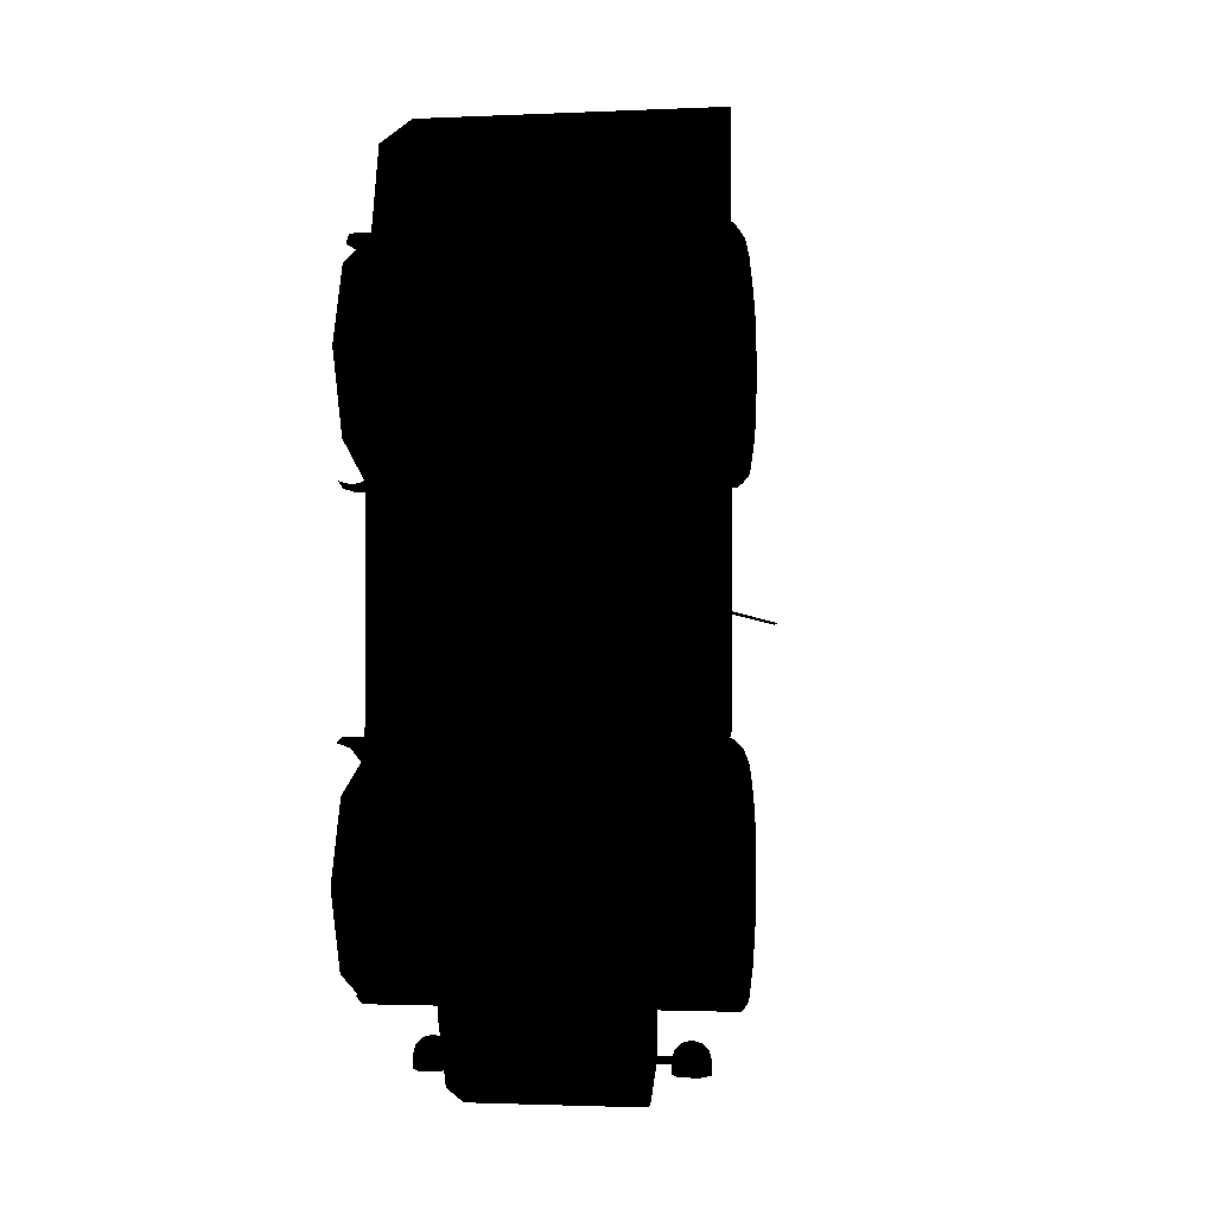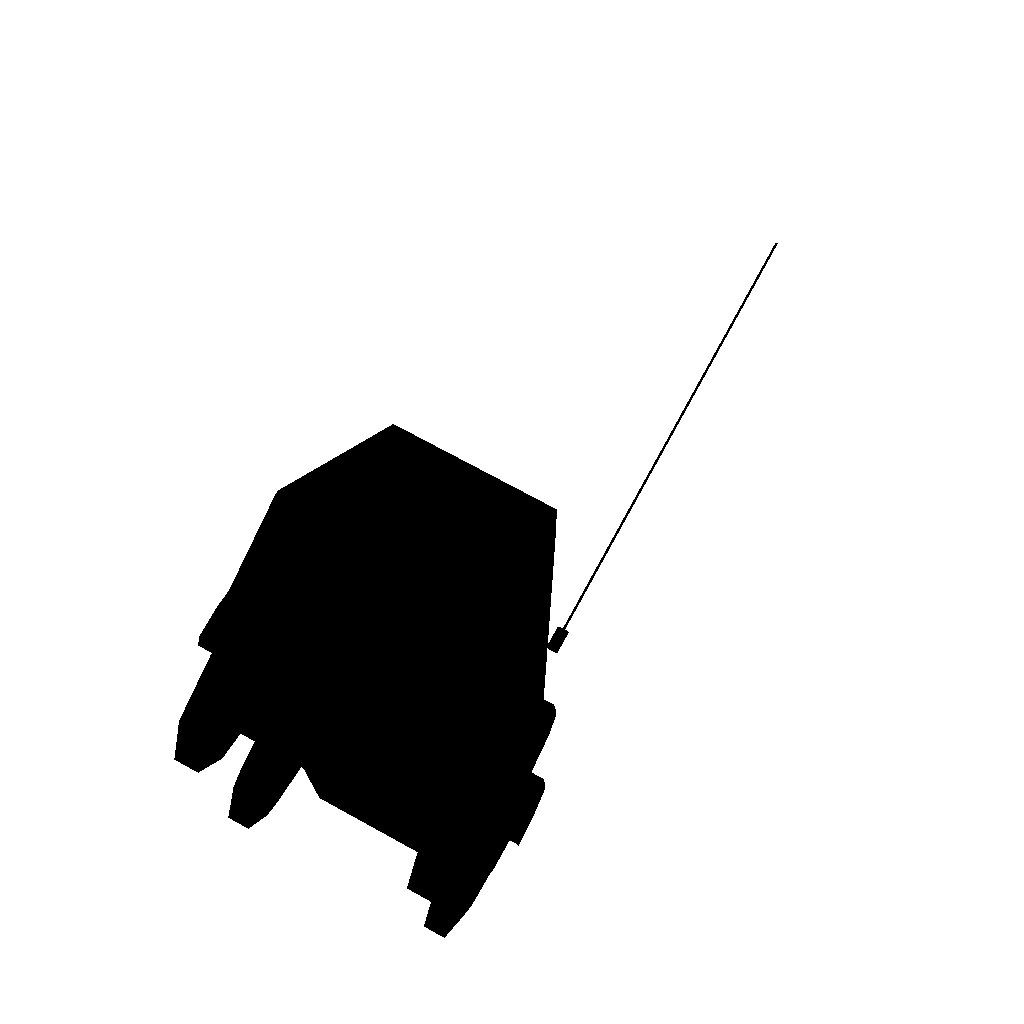
<metadata>
{"format":"obj","ext":"obj","renderer":"f3d","projection":"perspective","resolution":1024,"background":"white","views":[{"elev":-1.9,"azim":9.7,"up":"+Z"},{"elev":74.3,"azim":28.6,"up":"+Z"}]}
</metadata>
<code>
v 0 0 0
v 1.15 1.8 -1.775
v 1.15 1.175 -1.7
v 1.15 1.15 -4.975
v 1.15 1.575 -5.875
v -1.15 1.15 -4.975
v -1.15 1.175 -1.7
v -1.15 1.8 -1.775
v -1.15 1.575 -5.875
v -1.15 2.35 -1.975
v -1.15 2.525 -6.2
v 1.15 2.35 -1.975
v 1.15 2.525 -6.2
v -1.15 2.575 -2.15
v -1.15 2.675 -6.15
v 1.15 2.575 -2.15
v 1.15 2.675 -6.15
v -1.15 3.5 -1.625
v -1.15 3.175 -5.725
v 1.15 3.5 -1.625
v 1.15 3.175 -5.725
v 0 3.825 -1.45
v 0 3.425 -5.525
v -2.05 1.175 -1.7
v -2.05 1.175 1.25
v -2.05 1.8 1.25
v -2.05 1.8 -1.775
v 2.05 1.8 1.25
v 2.05 1.175 1.25
v 2.05 1.175 -1.7
v 2.05 1.8 -1.775
v -2.05 2.35 1.35
v -2.05 2.35 -1.975
v 2.05 2.35 1.35
v 2.05 2.35 -1.975
v 2.05 2.575 1.475
v 2.05 2.575 -2.15
v -2.05 2.575 1.475
v -2.05 2.575 -2.15
v 2.05 3.5 1.475
v 2.05 3.5 -1.625
v -2.05 3.5 1.475
v -2.05 3.5 -1.625
v 2.05 3.5 1.975
v 2.05 3.075 1.975
v -2.05 3.075 1.975
v -2.05 3.5 1.975
v -2.05 3.275 2.625
v -2.05 3.5 2.625
v 2.05 3.5 2.625
v 2.05 3.275 2.625
v -2.05 3.275 2.975
v -2.05 3.5 2.975
v 2.05 3.5 2.975
v 2.05 3.275 2.975
v -2.05 3.125 3.5
v -2.05 3.5 3.5
v 2.05 3.5 3.5
v 2.05 3.125 3.5
v 2.05 3.5 3.825
v 2.05 2.9 3.825
v -2.05 2.9 3.825
v -2.05 3.5 3.825
v 2.05 3.5 4.175
v 2.05 2.475 4.175
v -2.05 2.475 4.175
v -2.05 3.5 4.175
v -2.05 2 4.35
v -2.05 3.5 4.35
v 2.05 3.5 4.35
v 2.05 2 4.35
v -2.05 1.75 5.5
v -2.05 3.5 5.5
v -2.05 1.4 4.35
v 2.05 3.5 5.5
v 2.05 1.75 5.5
v 2.05 1.4 4.35
v -2.05 3.425 6.175
v -2.05 3.5 6.175
v 2.05 3.5 6.175
v 2.05 3.425 6.175
v -1.15 1.175 1.25
v -1.15 1.4 4.35
v -1.15 3.275 4.35
v -1.15 3.275 1.25
v 1.15 3.275 4.35
v 1.15 1.4 4.35
v 1.15 1.175 1.25
v 1.15 3.275 1.25
v 1.475 4.775 5.725
v 1.475 4.775 -0.925
v -1.475 4.775 5.725
v -1.475 4.775 -0.925
v 1.275 5.2 5.6
v 1.275 5.2 0.25
v -1.275 5.2 5.6
v -1.275 5.2 0.25
v 2.325 3.125 -3.625
v 2.325 3.125 -3.175
v 1.15 3.125 -3.175
v 1.15 3.125 -3.625
v 2.4 3.05 -3.625
v 2.4 3.05 -3.175
v 2.4 2.7 -4.475
v 2.4 3.025 -3.825
v 2.325 3.1 -3.825
v 2.325 2.775 -4.5
v 1.15 2.775 -4.5
v 1.15 3.1 -3.825
v 2.4 2.25 -4.85
v 2.325 2.35 -4.875
v 1.15 2.35 -4.875
v 2.4 2.1 -4.875
v 2.325 2.125 -4.975
v 1.15 2.125 -4.975
v 2.325 1.8 -1.775
v 2.325 1.175 -1.7
v 2.4 1.175 -1.775
v 2.4 1.8 -1.85
v 2.325 2.35 -1.975
v 2.4 2.35 -2.05
v 2.325 2.575 -2.15
v 2.4 2.575 -2.225
v 2.325 2.875 -2.45
v 2.4 2.825 -2.525
v 1.15 2.875 -2.45
v 2.4 2.975 -2.825
v 2.325 3.05 -2.825
v 1.15 3.05 -2.825
v 2.4 3.2 2.625
v 2.4 3.2 2.975
v 2.325 3.275 2.975
v 2.325 3.275 2.625
v 1.15 3.275 2.975
v 1.15 3.275 2.625
v 2.4 3 1.975
v 2.325 3.075 1.975
v 1.15 3.075 1.975
v 1.15 2.575 1.475
v 2.325 2.575 1.475
v 2.4 2.525 1.525
v 2.4 2.325 1.425
v 2.325 2.35 1.35
v 1.15 2.35 1.35
v 1.15 1.8 1.25
v 2.325 1.8 1.25
v 2.4 1.8 1.35
v 2.325 1.175 1.25
v 2.4 1.2 1.35
v 2.4 3.05 3.475
v 2.325 3.125 3.5
v 1.15 3.125 3.5
v 1.15 2.9 3.825
v 2.325 2.9 3.825
v 2.4 2.85 3.75
v 2.4 2.425 4.1
v 2.325 2.475 4.175
v 1.15 2.475 4.175
v 1.15 2 4.35
v 2.325 2 4.35
v 2.4 2 4.25
v 2.4 1.525 4.25
v 2.325 1.4 4.35
v -2.325 1.175 1.25
v -2.325 1.8 1.25
v -2.4 1.8 1.35
v -2.4 1.2 1.35
v -1.15 1.8 1.25
v -2.325 1.8 -1.775
v -2.325 1.175 -1.7
v -2.4 1.175 -1.775
v -2.4 1.8 -1.85
v -2.4 2.425 4.1
v -2.4 2 4.25
v -2.325 2 4.35
v -2.325 2.475 4.175
v -1.15 2 4.35
v -1.15 2.475 4.175
v -2.325 2.35 1.35
v -2.325 2.575 1.475
v -2.4 2.525 1.525
v -2.4 2.325 1.425
v -1.15 2.575 1.475
v -1.15 2.35 1.35
v -2.325 2.575 -2.15
v -2.325 2.35 -1.975
v -2.4 2.35 -2.05
v -2.4 2.575 -2.225
v -2.4 2.25 -4.85
v -2.4 2.7 -4.475
v -2.325 2.775 -4.5
v -2.325 2.35 -4.875
v -1.15 2.35 -4.875
v -1.15 2.775 -4.5
v -2.4 1.525 4.25
v -2.325 1.4 4.35
v -2.325 2.125 -4.975
v -2.4 2.1 -4.875
v -1.15 2.125 -4.975
v -2.325 3.125 3.5
v -2.325 2.9 3.825
v -2.4 2.85 3.75
v -2.4 3.05 3.475
v -1.15 3.125 3.5
v -1.15 2.9 3.825
v -2.4 3 1.975
v -2.325 3.075 1.975
v -1.15 3.075 1.975
v -2.325 3.05 -2.825
v -2.325 2.875 -2.45
v -2.4 2.825 -2.525
v -2.4 2.975 -2.825
v -1.15 2.875 -2.45
v -1.15 3.05 -2.825
v -2.4 3.025 -3.825
v -2.325 3.1 -3.825
v -1.15 3.1 -3.825
v -2.325 3.275 2.975
v -2.4 3.2 2.975
v -1.15 3.275 2.975
v -2.4 3.2 2.625
v -2.325 3.275 2.625
v -1.15 3.275 2.625
v -2.4 3.05 -3.625
v -2.4 3.05 -3.175
v -2.325 3.125 -3.175
v -2.325 3.125 -3.625
v -1.15 3.125 -3.175
v -1.15 3.125 -3.625
v 1.7 4.95 -0.1616
v 1.6 4.95 -0.1616
v 1.55 4.95 -0.075
v 1.75 4.95 -0.075
v 1.75 4.575 -0.075
v 1.55 4.575 -0.075
v 1.6 4.575 -0.1616
v 1.7 4.575 -0.1616
v 1.637 4.95 -0.05334
v 1.675 4.95 -0.075
v 1.675 12.55 -0.075
v 1.637 12.55 -0.05334
v 1.637 4.95 -0.09665
v 1.637 12.55 -0.09665
v 1.6 4.95 0.0116
v 1.7 4.95 0.0116
v 1.7 4.575 0.0116
v 1.6 4.575 0.0116
v 1.625 2.875 -5.425
v 1.5 2.875 -5.458
v 1.562 2.767 -5.458
v 1.408 2.875 -5.55
v 1.517 2.688 -5.55
v 1.375 2.875 -5.675
v 1.5 2.658 -5.675
v 1.688 2.767 -5.458
v 1.733 2.688 -5.55
v 1.75 2.658 -5.675
v 1.75 2.875 -5.458
v 1.842 2.875 -5.55
v 1.875 2.875 -5.675
v 1.688 2.983 -5.458
v 1.733 3.062 -5.55
v 1.75 3.092 -5.675
v 1.562 2.983 -5.458
v 1.517 3.062 -5.55
v 1.5 3.092 -5.675
v 1.875 2.875 -5.85
v 1.75 3.092 -5.85
v 1.5 3.092 -5.85
v 1.375 2.875 -5.85
v 1.5 2.658 -5.85
v 1.75 2.658 -5.85
v 1.675 2.45 -5.6
v 1.625 2.45 -5.65
v 1.625 2.7 -5.7
v 1.675 2.7 -5.65
v 1.575 2.45 -5.6
v 1.575 2.7 -5.65
v 1.625 2.45 -5.55
v 1.625 2.7 -5.6
v 1.15 2.2 -5.6
v 1.15 2.25 -5.65
v 1.15 2.3 -5.6
v 1.15 2.25 -5.55
v -1.625 2.45 -5.65
v -1.675 2.45 -5.6
v -1.675 2.7 -5.65
v -1.625 2.7 -5.7
v -1.575 2.45 -5.6
v -1.575 2.7 -5.65
v -1.625 2.45 -5.55
v -1.625 2.7 -5.6
v -1.15 2.25 -5.65
v -1.15 2.2 -5.6
v -1.15 2.3 -5.6
v -1.15 2.25 -5.55
v -1.5 2.658 -5.85
v -1.75 2.658 -5.85
v -1.875 2.875 -5.85
v -1.375 2.875 -5.85
v -1.75 3.092 -5.85
v -1.5 3.092 -5.85
v -1.375 2.875 -5.675
v -1.5 2.658 -5.675
v -1.75 2.658 -5.675
v -1.875 2.875 -5.675
v -1.75 3.092 -5.675
v -1.5 3.092 -5.675
v -1.733 3.062 -5.55
v -1.842 2.875 -5.55
v -1.688 2.983 -5.458
v -1.75 2.875 -5.458
v -1.625 2.875 -5.425
v -1.517 3.062 -5.55
v -1.562 2.983 -5.458
v -1.408 2.875 -5.55
v -1.5 2.875 -5.458
v -1.517 2.688 -5.55
v -1.562 2.767 -5.458
v -1.733 2.688 -5.55
v -1.688 2.767 -5.458
v -2.125 1.425 4.25
v -2.125 2.45 3.825
v -2.225 2.132 3.507
v -2.225 1.425 3.8
v -2.125 2.875 2.8
v -2.225 2.425 2.8
v -2.125 2.45 1.775
v -2.225 2.132 2.093
v -2.125 1.425 1.35
v -2.225 1.425 1.8
v -2.125 0.3997 1.775
v -2.225 0.7179 2.093
v -2.125 -0.02499 2.8
v -2.225 0.425 2.8
v -2.125 0.3997 3.825
v -2.225 0.7179 3.507
v -1.725 1.425 4.25
v -1.725 2.45 3.825
v -1.725 2.875 2.8
v -1.725 2.45 1.775
v -1.725 1.425 1.35
v -1.725 0.3997 1.775
v -1.725 -0.02499 2.8
v -1.725 0.3997 3.825
v -1.625 1.425 3.8
v -1.625 2.132 2.093
v -1.625 2.425 2.8
v -1.625 2.132 3.507
v -1.625 0.7179 3.507
v -1.625 1.425 1.8
v -1.625 0.425 2.8
v -1.625 0.7179 2.093
v 1.725 1.425 1.35
v 1.725 0.3997 1.775
v 1.625 0.7179 2.093
v 1.625 1.425 1.8
v 1.725 0.3997 3.825
v 1.725 1.425 4.25
v 1.625 1.425 3.8
v 1.625 0.7179 3.507
v 2.125 1.425 1.35
v 2.125 0.3997 1.775
v 2.125 0.3997 3.825
v 2.125 1.425 4.25
v 1.625 2.132 3.507
v 1.625 0.425 2.8
v 2.225 0.425 2.8
v 2.225 0.7179 2.093
v 2.225 1.425 1.8
v 2.225 0.7179 3.507
v 2.225 1.425 3.8
v 2.225 2.132 2.093
v 1.725 -0.02499 2.8
v 2.125 -0.02499 2.8
v 1.725 2.45 3.825
v 1.725 2.875 2.8
v 1.625 2.425 2.8
v 1.725 2.45 1.775
v 1.625 2.132 2.093
v 2.125 2.45 3.825
v 2.125 2.45 1.775
v 2.125 2.875 2.8
v 2.225 2.132 3.507
v 2.225 2.425 2.8
v -2.125 1.425 -1.95
v -2.125 2.45 -2.375
v -2.225 2.132 -2.693
v -2.225 1.425 -2.4
v -2.125 2.875 -3.4
v -2.225 2.425 -3.4
v -2.125 2.45 -4.425
v -2.225 2.132 -4.107
v -2.125 1.425 -4.85
v -2.225 1.425 -4.4
v -2.125 0.3997 -4.425
v -2.225 0.7179 -4.107
v -2.125 -0.02499 -3.4
v -2.225 0.425 -3.4
v -2.125 0.3997 -2.375
v -2.225 0.7179 -2.693
v -1.725 1.425 -1.95
v -1.725 2.45 -2.375
v -1.725 2.875 -3.4
v -1.725 2.45 -4.425
v -1.725 1.425 -4.85
v -1.725 0.3997 -4.425
v -1.725 -0.02499 -3.4
v -1.725 0.3997 -2.375
v -1.625 1.425 -2.4
v -1.625 2.132 -4.107
v -1.625 2.425 -3.4
v -1.625 2.132 -2.693
v -1.625 0.7179 -2.693
v -1.625 1.425 -4.4
v -1.625 0.425 -3.4
v -1.625 0.7179 -4.107
v 1.725 1.425 -4.85
v 1.725 0.3997 -4.425
v 1.625 0.7179 -4.107
v 1.625 1.425 -4.4
v 1.725 0.3997 -2.375
v 1.725 1.425 -1.95
v 1.625 1.425 -2.4
v 1.625 0.7179 -2.693
v 2.125 1.425 -4.85
v 2.125 0.3997 -4.425
v 2.125 0.3997 -2.375
v 2.125 1.425 -1.95
v 1.625 2.132 -2.693
v 1.625 0.425 -3.4
v 2.225 0.425 -3.4
v 2.225 0.7179 -4.107
v 2.225 1.425 -4.4
v 2.225 0.7179 -2.693
v 2.225 1.425 -2.4
v 2.225 2.132 -4.107
v 1.725 -0.02499 -3.4
v 2.125 -0.02499 -3.4
v 1.725 2.45 -2.375
v 1.725 2.875 -3.4
v 1.625 2.425 -3.4
v 1.725 2.45 -4.425
v 1.625 2.132 -4.107
v 2.125 2.45 -2.375
v 2.125 2.45 -4.425
v 2.125 2.875 -3.4
v 2.225 2.132 -2.693
v 2.225 2.425 -3.4
f 2 3 4 5
f 6 7 8 9
f 5 4 6 9
f 4 3 7 6
f 9 8 10 11
f 12 2 5 13
f 13 5 9 11
f 11 10 14 15
f 16 12 13 17
f 17 13 11 15
f 15 14 18 19
f 20 16 17 21
f 21 17 15 19
f 19 18 22 23
f 22 20 21 23
f 23 21 19 23
f 24 25 26 27
f 28 29 30 31
f 30 29 25 24
f 27 26 32 33
f 34 28 31 35
f 36 34 35 37
f 33 32 38 39
f 40 36 37 41
f 39 38 42 43
f 18 14 39 43
f 44 45 36 40
f 38 46 47 42
f 46 48 49 47
f 50 51 45 44
f 48 52 53 49
f 54 55 51 50
f 52 56 57 53
f 58 59 55 54
f 58 60 61 59
f 62 63 57 56
f 60 64 65 61
f 66 67 63 62
f 68 69 67 66
f 64 70 71 65
f 72 73 69 74
f 70 75 76 77
f 77 76 72 74
f 78 79 73 72
f 75 80 81 76
f 76 81 78 72
f 82 83 84 85
f 86 87 88 89
f 88 87 83 82
f 90 80 41 91
f 43 79 92 93
f 92 79 80 90
f 91 41 43 93
f 94 90 91 95
f 93 92 96 97
f 97 96 94 95
f 96 92 90 94
f 95 91 93 97
f 41 37 16 20
f 98 99 100 101
f 101 100 99 98
f 102 103 99 98
f 98 99 103 102
f 104 105 106 107
f 107 106 105 104
f 108 109 106 107
f 107 106 109 108
f 106 98 102 105
f 105 102 98 106
f 106 98 101 109
f 109 101 98 106
f 110 104 107 111
f 111 107 104 110
f 111 107 108 112
f 112 108 107 111
f 113 110 111 114
f 114 111 110 113
f 115 112 111 114
f 114 111 112 115
f 116 117 118 119
f 119 118 117 116
f 116 117 3 2
f 2 3 117 116
f 120 116 119 121
f 121 119 116 120
f 120 116 2 12
f 12 2 116 120
f 16 12 120 122
f 122 120 12 16
f 123 121 120 122
f 122 120 121 123
f 124 122 123 125
f 125 123 122 124
f 124 122 16 126
f 126 16 122 124
f 127 125 124 128
f 128 124 125 127
f 128 124 126 129
f 129 126 124 128
f 99 128 127 103
f 103 127 128 99
f 99 128 129 100
f 100 129 128 99
f 130 131 132 133
f 133 132 131 130
f 133 132 134 135
f 135 134 132 133
f 136 130 133 137
f 137 133 130 136
f 137 133 135 138
f 138 135 133 137
f 139 138 137 140
f 140 137 138 139
f 140 137 136 141
f 141 136 137 140
f 142 141 140 143
f 143 140 141 142
f 143 140 139 144
f 144 139 140 143
f 145 144 143 146
f 146 143 144 145
f 146 143 142 147
f 147 142 143 146
f 148 146 147 149
f 149 147 146 148
f 148 146 145 88
f 88 145 146 148
f 131 150 151 132
f 132 151 150 131
f 132 151 152 134
f 134 152 151 132
f 152 153 154 151
f 151 154 153 152
f 151 154 155 150
f 150 155 154 151
f 155 156 157 154
f 154 157 156 155
f 154 157 158 153
f 153 158 157 154
f 158 159 160 157
f 157 160 159 158
f 157 160 161 156
f 156 161 160 157
f 161 162 163 160
f 160 163 162 161
f 160 163 87 159
f 159 87 163 160
f 164 165 166 167
f 167 166 165 164
f 164 165 168 82
f 82 168 165 164
f 169 170 171 172
f 172 171 170 169
f 169 170 7 8
f 8 7 170 169
f 173 174 175 176
f 176 175 174 173
f 176 175 177 178
f 178 177 175 176
f 179 180 181 182
f 182 181 180 179
f 179 180 183 184
f 184 183 180 179
f 185 186 187 188
f 188 187 186 185
f 14 10 186 185
f 185 186 10 14
f 189 190 191 192
f 192 191 190 189
f 193 194 191 192
f 192 191 194 193
f 174 195 196 175
f 175 196 195 174
f 175 196 83 177
f 177 83 196 175
f 166 182 179 165
f 165 179 182 166
f 168 184 179 165
f 165 179 184 168
f 187 172 169 186
f 186 169 172 187
f 186 169 8 10
f 10 8 169 186
f 197 192 189 198
f 198 189 192 197
f 197 192 193 199
f 199 193 192 197
f 200 201 202 203
f 203 202 201 200
f 204 205 201 200
f 200 201 205 204
f 181 206 207 180
f 180 207 206 181
f 183 208 207 180
f 180 207 208 183
f 209 210 211 212
f 212 211 210 209
f 209 210 213 214
f 214 213 210 209
f 190 215 216 191
f 191 216 215 190
f 191 216 217 194
f 194 217 216 191
f 202 173 176 201
f 201 176 173 202
f 201 176 178 205
f 205 178 176 201
f 211 188 185 210
f 210 185 188 211
f 210 185 14 213
f 213 14 185 210
f 218 200 203 219
f 219 203 200 218
f 218 200 204 220
f 220 204 200 218
f 206 221 222 207
f 207 222 221 206
f 207 222 223 208
f 208 223 222 207
f 221 219 218 222
f 222 218 219 221
f 222 218 220 223
f 223 220 218 222
f 224 225 226 227
f 227 226 225 224
f 216 227 224 215
f 215 224 227 216
f 226 209 212 225
f 225 212 209 226
f 226 209 214 228
f 228 214 209 226
f 216 227 229 217
f 217 229 227 216
f 227 226 228 229
f 229 228 226 227
f 230 231 232 233
f 234 235 236 237
f 236 235 232 231
f 234 237 230 233
f 238 239 240 241
f 242 238 241 243
f 239 242 243 240
f 240 243 241 240
f 233 232 244 245
f 246 247 235 234
f 246 234 233 245
f 247 246 245 244
f 235 247 244 232
f 237 236 231 230
f 248 249 250 248
f 249 251 252 250
f 251 253 254 252
f 248 250 255 248
f 250 252 256 255
f 252 254 257 256
f 248 255 258 248
f 255 256 259 258
f 256 257 260 259
f 248 258 261 248
f 258 259 262 261
f 259 260 263 262
f 248 261 264 248
f 261 262 265 264
f 262 263 266 265
f 248 264 249 248
f 264 265 251 249
f 265 266 253 251
f 267 268 263 260
f 268 269 266 263
f 269 270 253 266
f 270 271 254 253
f 271 272 257 254
f 272 267 260 257
f 267 270 269 268
f 272 271 270 267
f 273 274 275 276
f 274 277 278 275
f 277 279 280 278
f 279 273 276 280
f 281 282 274 273
f 282 283 277 274
f 283 284 279 277
f 284 281 273 279
f 285 286 287 288
f 289 285 288 290
f 291 289 290 292
f 286 291 292 287
f 293 294 286 285
f 295 293 285 289
f 296 295 289 291
f 294 296 291 286
f 297 298 299 300
f 300 299 301 302
f 297 300 303 304
f 298 297 304 305
f 299 298 305 306
f 301 299 306 307
f 302 301 307 308
f 300 302 308 303
f 309 307 306 310
f 311 309 310 312
f 313 311 312 313
f 314 308 307 309
f 315 314 309 311
f 313 315 311 313
f 316 303 308 314
f 317 316 314 315
f 313 317 315 313
f 318 304 303 316
f 319 318 316 317
f 313 319 317 313
f 320 305 304 318
f 321 320 318 319
f 313 321 319 313
f 310 306 305 320
f 312 310 320 321
f 313 312 321 313
f 81 80 79 78
f 322 323 324 325
f 323 326 327 324
f 326 328 329 327
f 328 330 331 329
f 330 332 333 331
f 332 334 335 333
f 334 336 337 335
f 336 322 325 337
f 338 339 323 322
f 339 340 326 323
f 340 341 328 326
f 341 342 330 328
f 342 343 332 330
f 343 344 334 332
f 344 345 336 334
f 345 338 322 336
f 327 329 331 324
f 324 331 333 325
f 325 333 335 337
f 346 347 348 349
f 350 351 347 346
f 339 338 346 349
f 342 341 347 351
f 340 339 349 348
f 341 340 348 347
f 352 353 351 350
f 343 342 351 353
f 344 343 353 352
f 345 344 352 350
f 338 345 350 346
f 354 355 356 357
f 358 359 360 361
f 362 363 355 354
f 364 365 359 358
f 366 357 356 360
f 360 356 367 361
f 368 369 370 371
f 363 362 370 369
f 365 364 371 372
f 371 370 373 372
f 355 374 367 356
f 374 358 361 367
f 363 375 374 355
f 375 364 358 374
f 375 363 369 368
f 364 375 368 371
f 359 376 366 360
f 376 377 378 366
f 377 379 380 378
f 379 354 357 380
f 365 381 376 359
f 382 362 354 379
f 378 380 357 366
f 383 381 384 385
f 382 383 385 373
f 372 373 385 384
f 381 365 372 384
f 362 382 373 370
f 381 383 377 376
f 383 382 379 377
f 386 387 388 389
f 387 390 391 388
f 390 392 393 391
f 392 394 395 393
f 394 396 397 395
f 396 398 399 397
f 398 400 401 399
f 400 386 389 401
f 402 403 387 386
f 403 404 390 387
f 404 405 392 390
f 405 406 394 392
f 406 407 396 394
f 407 408 398 396
f 408 409 400 398
f 409 402 386 400
f 391 393 395 388
f 388 395 397 389
f 389 397 399 401
f 410 411 412 413
f 414 415 411 410
f 403 402 410 413
f 406 405 411 415
f 404 403 413 412
f 405 404 412 411
f 416 417 415 414
f 407 406 415 417
f 408 407 417 416
f 409 408 416 414
f 402 409 414 410
f 418 419 420 421
f 422 423 424 425
f 426 427 419 418
f 428 429 423 422
f 430 421 420 424
f 424 420 431 425
f 432 433 434 435
f 427 426 434 433
f 429 428 435 436
f 435 434 437 436
f 419 438 431 420
f 438 422 425 431
f 427 439 438 419
f 439 428 422 438
f 439 427 433 432
f 428 439 432 435
f 423 440 430 424
f 440 441 442 430
f 441 443 444 442
f 443 418 421 444
f 429 445 440 423
f 446 426 418 443
f 442 444 421 430
f 447 445 448 449
f 446 447 449 437
f 436 437 449 448
f 445 429 436 448
f 426 446 437 434
f 445 447 441 440
f 447 446 443 441

</code>
